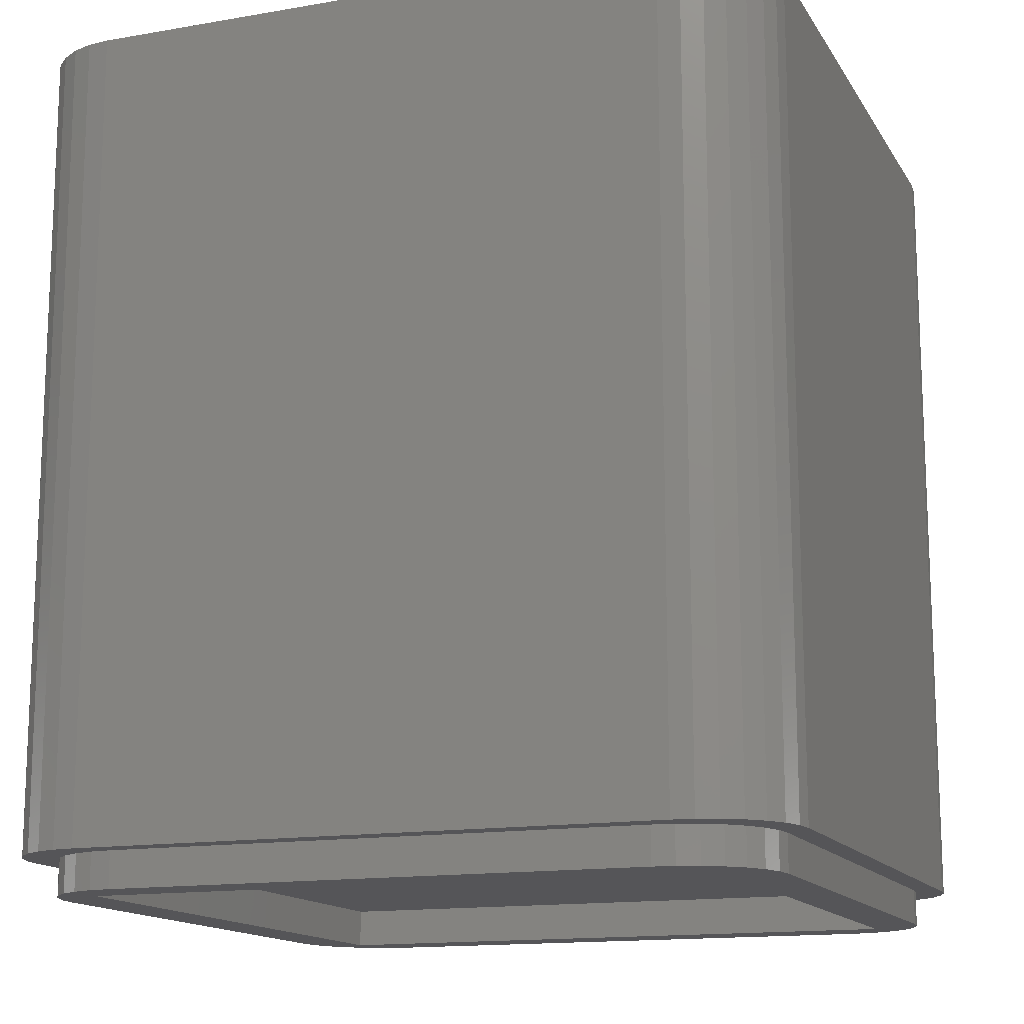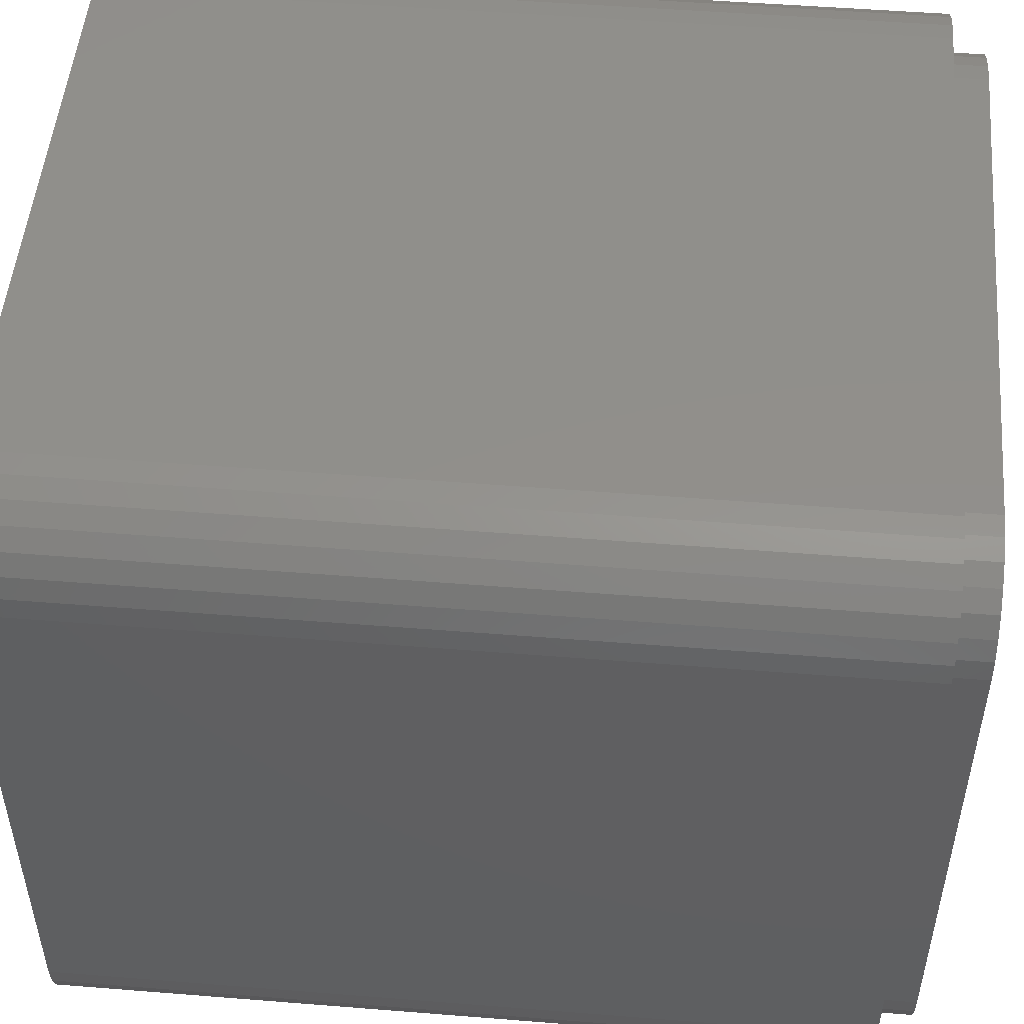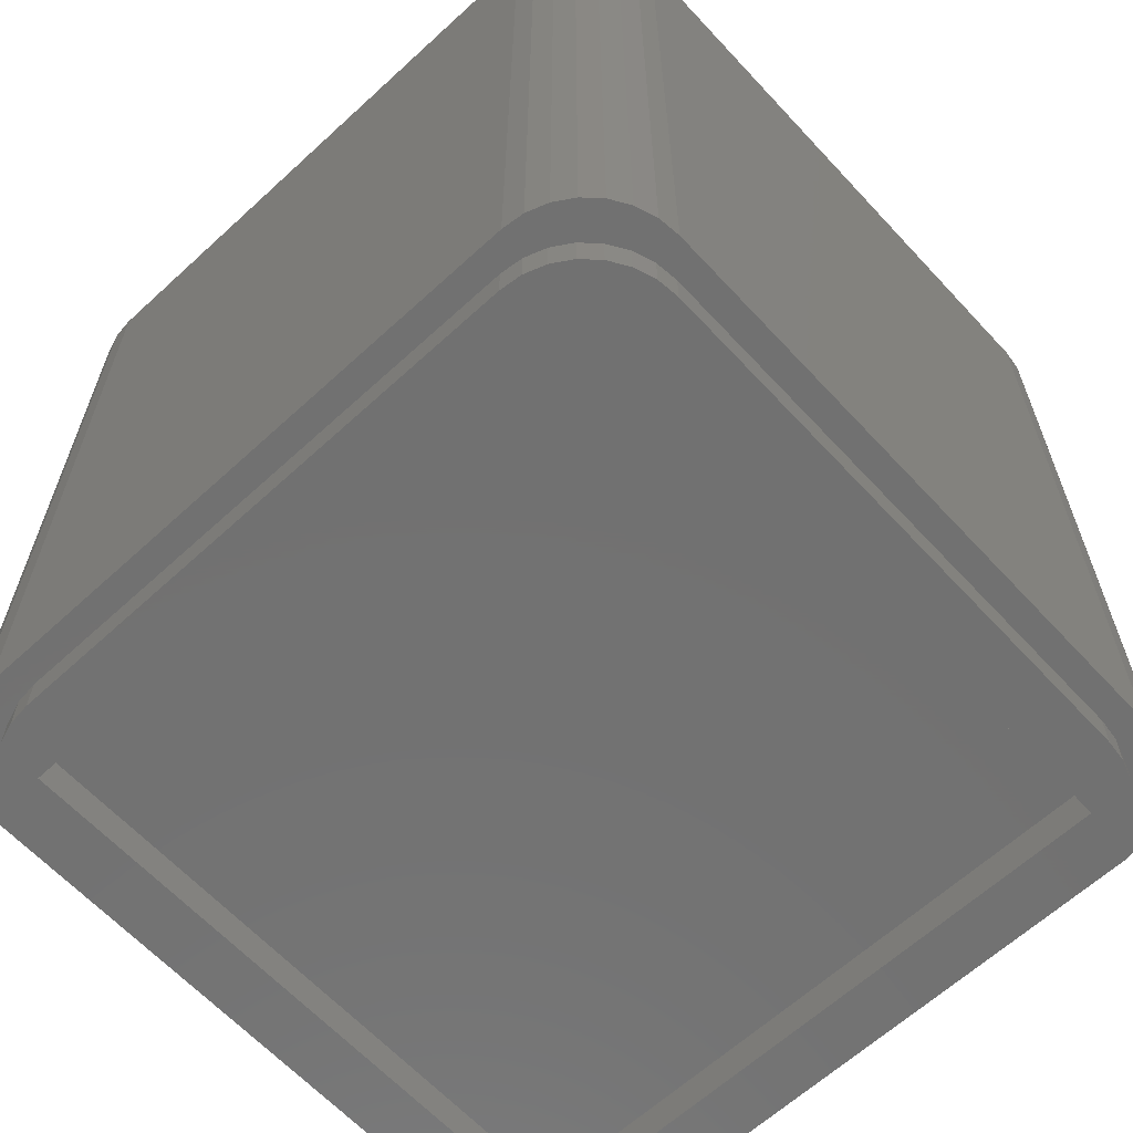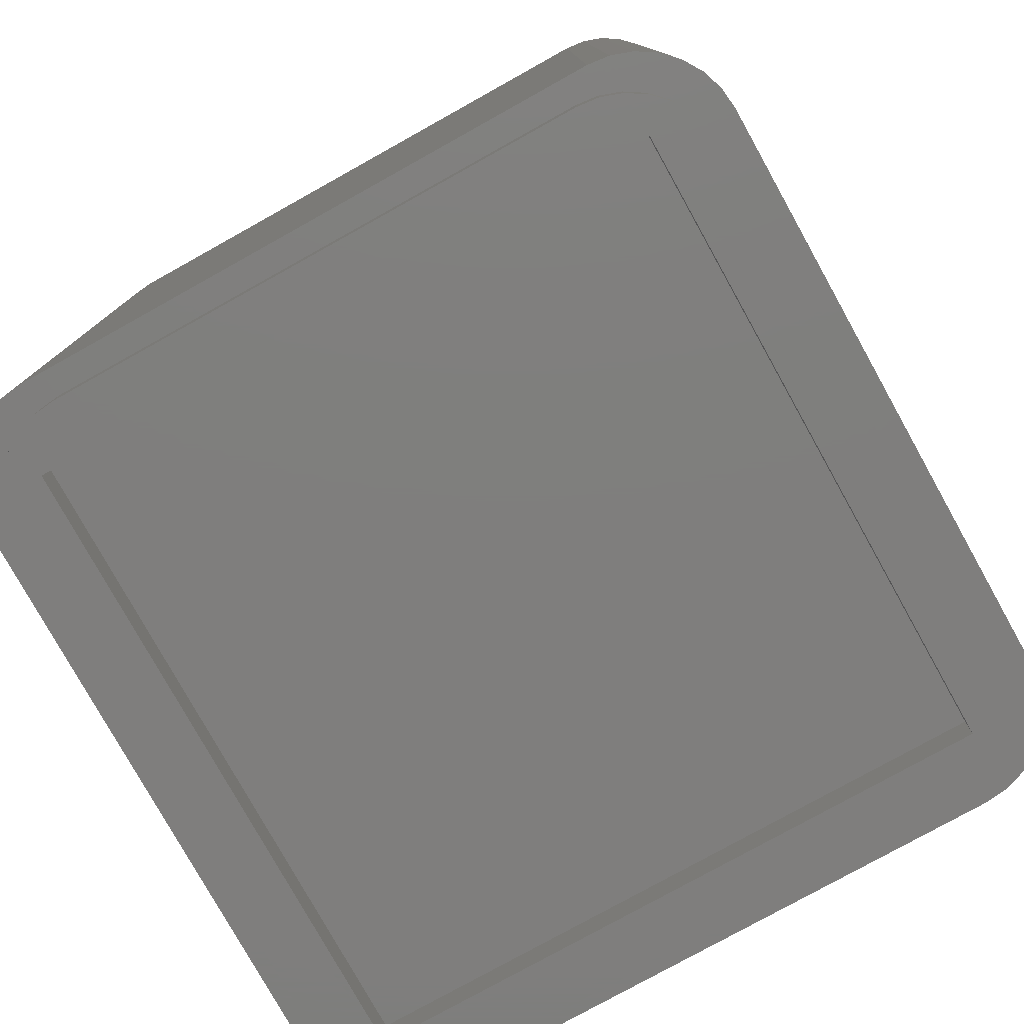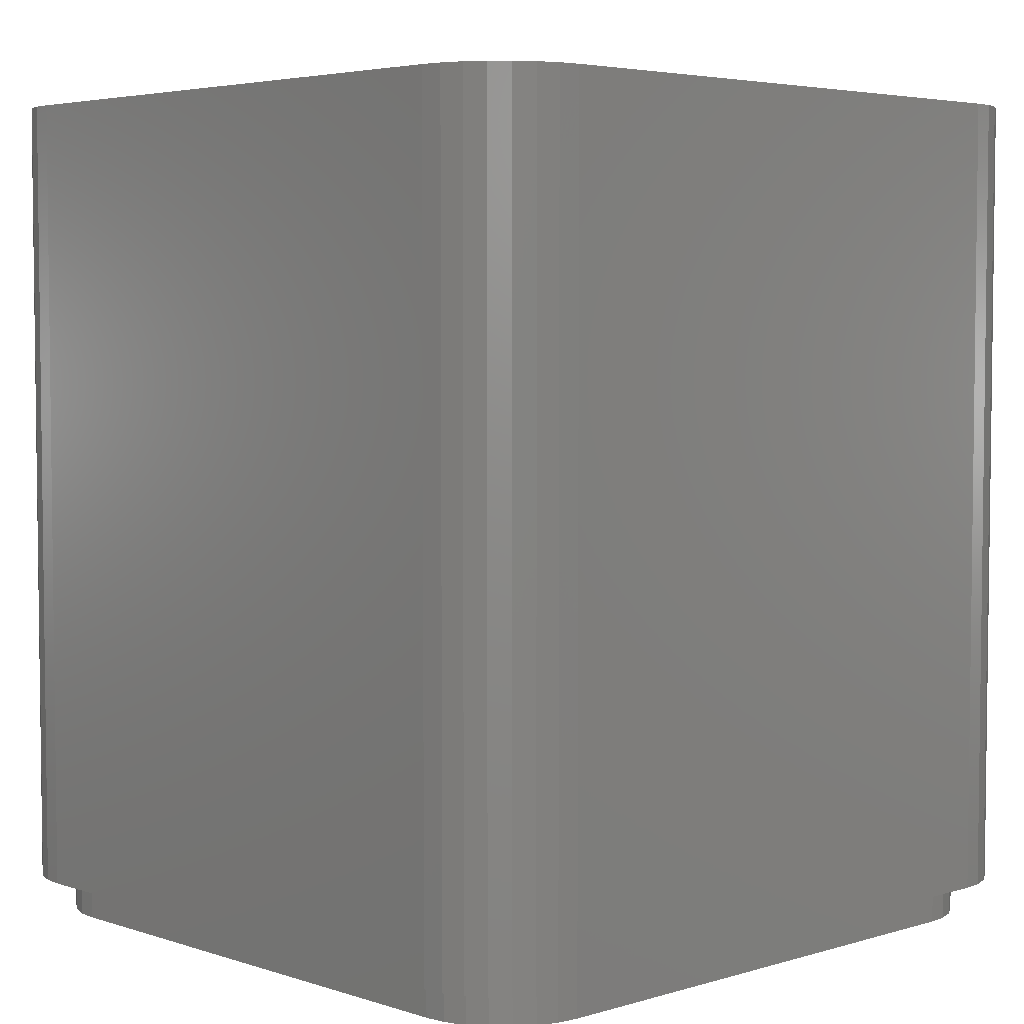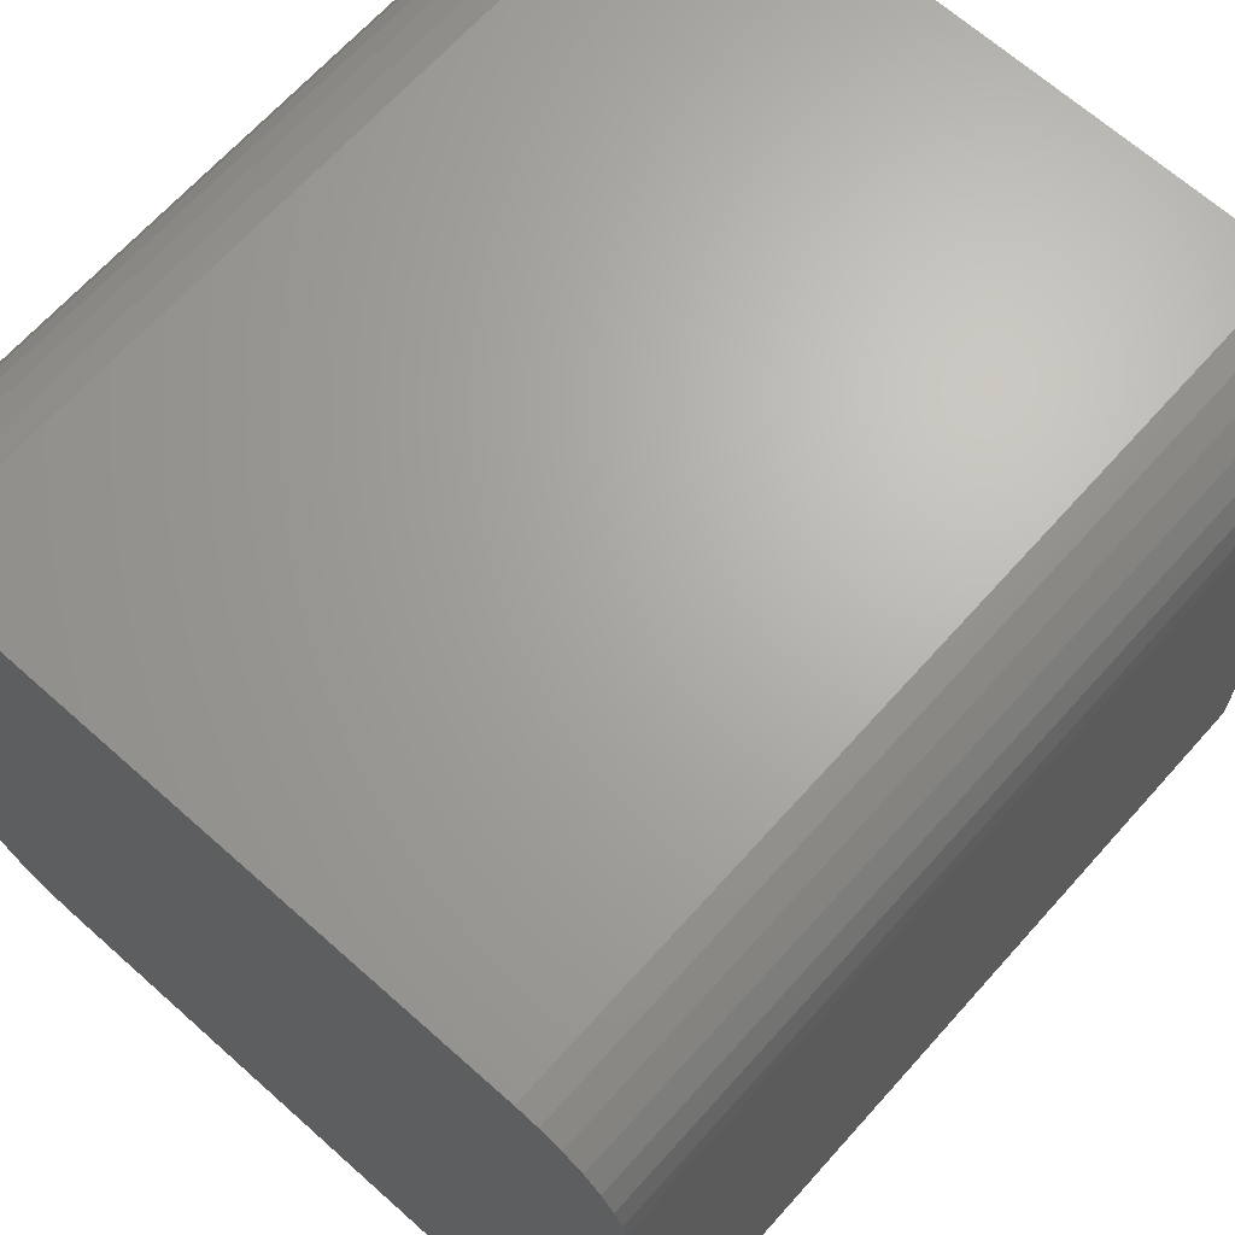
<metadata>
{"format":"stl","ext":"stl","renderer":"f3d","projection":"perspective","resolution":1024,"background":"white","views":[{"elev":-14.4,"azim":20.8,"up":"+Y"},{"elev":50.5,"azim":-85.0,"up":"+Z"},{"elev":-63.5,"azim":42.8,"up":"+Y"},{"elev":-78.5,"azim":119.1,"up":"+Y"},{"elev":4.4,"azim":46.2,"up":"+Y"},{"elev":66.7,"azim":-138.2,"up":"+Z"}]}
</metadata>
<code>
# stl→obj: 136 verts, 268 faces
v 10.25 -1.2 -10.25
v 10.25 -1.2 10.25
v 10.25 0.1 -10.25
v 10.25 0.1 10.25
v -10.25 -1.2 -10.25
v -10.25 0.1 -10.25
v -10.25 -1.2 10.25
v -10.25 0.1 10.25
v -9.512 -1.2 -11.92
v -8.8 -1.2 -12
v 8.8 -1.2 -12
v 9.512 -1.2 -11.92
v 10.19 -1.2 -11.68
v 10.8 -1.2 -11.3
v 11.3 -1.2 -10.8
v 11.68 -1.2 -10.19
v 11.92 -1.2 -9.512
v 12 -1.2 -8.8
v 12 -1.2 8.8
v 11.92 -1.2 9.512
v 11.68 -1.2 10.19
v 11.3 -1.2 10.8
v 10.8 -1.2 11.3
v 10.19 -1.2 11.68
v 9.512 -1.2 11.92
v 8.8 -1.2 12
v -8.8 -1.2 12
v -9.512 -1.2 11.92
v -10.19 -1.2 11.68
v -10.8 -1.2 11.3
v -11.3 -1.2 10.8
v -11.68 -1.2 10.19
v -11.92 -1.2 9.512
v -12 -1.2 8.8
v -12 -1.2 -8.8
v -11.92 -1.2 -9.512
v -11.68 -1.2 -10.19
v -11.3 -1.2 -10.8
v -10.8 -1.2 -11.3
v -10.19 -1.2 -11.68
v 12 0 8.8
v 12 0 -8.8
v 8.8 0 12
v -8.8 0 12
v -12 0 8.8
v -12 0 -8.8
v -8.8 0 -12
v 8.8 0 -12
v 9.65 27.05 12.85
v 12.85 27.05 -9.65
v -9.65 27.05 12.85
v 9.65 27.05 -12.85
v -12.85 27.05 9.65
v -9.65 27.05 -12.85
v -12.85 27.05 -9.65
v -12.77 27.05 -10.36
v -12.53 27.05 -11.04
v -12.15 27.05 -11.65
v -11.65 27.05 -12.15
v -11.04 27.05 -12.53
v -10.36 27.05 -12.77
v 12.85 27.05 9.65
v 10.36 27.05 12.77
v 11.04 27.05 12.53
v 11.65 27.05 12.15
v 12.15 27.05 11.65
v 12.53 27.05 11.04
v 12.77 27.05 10.36
v 12.77 27.05 -10.36
v 12.53 27.05 -11.04
v 12.15 27.05 -11.65
v 11.65 27.05 -12.15
v 11.04 27.05 -12.53
v 10.36 27.05 -12.77
v -12.77 27.05 10.36
v -12.53 27.05 11.04
v -12.15 27.05 11.65
v -11.65 27.05 12.15
v -11.04 27.05 12.53
v -10.36 27.05 12.77
v 12.85 0 -9.65
v 12.85 0 9.65
v -9.65 0 -12.85
v 9.65 0 -12.85
v -12.85 0 9.65
v -12.85 0 -9.65
v -9.65 0 12.85
v 9.65 0 12.85
v 12.77 0 10.36
v 11.92 0 9.512
v 11.68 0 10.19
v 12.53 0 11.04
v 11.3 0 10.8
v 12.15 0 11.65
v 11.65 0 12.15
v 10.8 0 11.3
v 11.04 0 12.53
v 10.19 0 11.68
v 10.36 0 12.77
v 9.512 0 11.92
v -9.512 0 11.92
v -10.36 0 12.77
v -10.19 0 11.68
v -11.04 0 12.53
v -10.8 0 11.3
v -11.65 0 12.15
v -11.3 0 10.8
v -12.15 0 11.65
v -12.53 0 11.04
v -11.68 0 10.19
v -12.77 0 10.36
v -11.92 0 9.512
v -11.92 0 -9.512
v -12.77 0 -10.36
v -11.68 0 -10.19
v -12.53 0 -11.04
v -11.3 0 -10.8
v -12.15 0 -11.65
v -11.65 0 -12.15
v -10.8 0 -11.3
v -11.04 0 -12.53
v -10.19 0 -11.68
v -10.36 0 -12.77
v -9.512 0 -11.92
v 9.512 0 -11.92
v 10.36 0 -12.77
v 10.19 0 -11.68
v 11.04 0 -12.53
v 10.8 0 -11.3
v 11.65 0 -12.15
v 11.3 0 -10.8
v 12.15 0 -11.65
v 12.53 0 -11.04
v 11.68 0 -10.19
v 12.77 0 -10.36
v 11.92 0 -9.512
f 1 2 3
f 3 2 4
f 5 1 6
f 6 1 3
f 7 5 8
f 8 5 6
f 2 7 4
f 4 7 8
f 3 4 6
f 6 4 8
f 9 10 5
f 5 10 11
f 5 11 1
f 1 11 12
f 1 12 13
f 13 14 1
f 1 14 15
f 1 15 16
f 16 17 1
f 1 17 18
f 1 18 19
f 1 19 2
f 2 19 20
f 2 20 21
f 21 22 2
f 2 22 23
f 2 23 24
f 24 25 2
f 2 25 26
f 2 26 7
f 7 26 27
f 7 27 28
f 28 29 7
f 7 29 30
f 7 30 31
f 31 32 7
f 7 32 33
f 7 33 34
f 34 35 7
f 7 35 5
f 5 35 36
f 5 36 37
f 37 38 5
f 5 38 39
f 5 39 40
f 40 9 5
f 19 18 41
f 41 18 42
f 43 44 26
f 26 44 27
f 45 46 34
f 34 46 35
f 47 48 10
f 10 48 11
f 49 50 51
f 51 50 52
f 51 52 53
f 53 52 54
f 53 54 55
f 55 54 56
f 56 54 57
f 57 54 58
f 58 54 59
f 59 54 60
f 60 54 61
f 50 49 62
f 62 49 63
f 62 63 64
f 64 65 62
f 62 65 66
f 62 66 67
f 67 68 62
f 69 70 50
f 50 70 71
f 50 71 72
f 72 73 50
f 50 73 74
f 50 74 52
f 53 75 51
f 51 75 76
f 51 76 77
f 77 78 51
f 51 78 79
f 51 79 80
f 50 62 81
f 81 62 82
f 54 52 83
f 83 52 84
f 53 55 85
f 85 55 86
f 87 88 51
f 51 88 49
f 89 90 82
f 82 90 41
f 82 41 42
f 90 89 91
f 91 89 92
f 91 92 93
f 93 92 94
f 93 94 95
f 93 95 96
f 96 95 97
f 96 97 98
f 98 97 99
f 98 99 100
f 100 99 88
f 100 88 43
f 43 88 87
f 43 87 44
f 44 87 101
f 101 87 102
f 101 102 103
f 103 102 104
f 103 104 105
f 105 104 106
f 105 106 107
f 107 106 108
f 107 108 109
f 107 109 110
f 110 109 111
f 110 111 112
f 112 111 85
f 112 85 45
f 45 85 86
f 45 86 46
f 46 86 113
f 113 86 114
f 113 114 115
f 115 114 116
f 115 116 117
f 117 116 118
f 117 118 119
f 117 119 120
f 120 119 121
f 120 121 122
f 122 121 123
f 122 123 124
f 124 123 83
f 124 83 47
f 47 83 48
f 48 83 84
f 48 84 125
f 125 84 126
f 125 126 127
f 127 126 128
f 127 128 129
f 129 128 130
f 129 130 131
f 131 130 132
f 131 132 133
f 131 133 134
f 134 133 135
f 134 135 136
f 136 135 81
f 136 81 42
f 42 81 82
f 84 52 126
f 126 52 74
f 126 74 128
f 128 74 73
f 128 73 130
f 130 73 72
f 130 72 132
f 132 72 71
f 132 71 133
f 133 71 70
f 133 70 135
f 135 70 69
f 135 69 81
f 81 69 50
f 86 55 114
f 114 55 56
f 114 56 116
f 116 56 57
f 116 57 118
f 118 57 58
f 118 58 119
f 119 58 59
f 119 59 121
f 121 59 60
f 121 60 123
f 123 60 61
f 123 61 83
f 83 61 54
f 87 51 102
f 102 51 80
f 102 80 104
f 104 80 79
f 104 79 106
f 106 79 78
f 106 78 108
f 108 78 77
f 108 77 109
f 109 77 76
f 109 76 111
f 111 76 75
f 111 75 85
f 85 75 53
f 82 62 89
f 89 62 68
f 89 68 92
f 92 68 67
f 92 67 94
f 94 67 66
f 94 66 95
f 95 66 65
f 95 65 97
f 97 65 64
f 97 64 99
f 99 64 63
f 99 63 88
f 88 63 49
f 42 18 136
f 136 18 17
f 136 17 134
f 134 17 16
f 134 16 131
f 131 16 15
f 131 15 129
f 129 15 14
f 129 14 127
f 127 14 13
f 127 13 125
f 125 13 12
f 125 12 48
f 48 12 11
f 47 10 124
f 124 10 9
f 124 9 122
f 122 9 40
f 122 40 120
f 120 40 39
f 120 39 117
f 117 39 38
f 117 38 115
f 115 38 37
f 115 37 113
f 113 37 36
f 113 36 46
f 46 36 35
f 45 34 112
f 112 34 33
f 112 33 110
f 110 33 32
f 110 32 107
f 107 32 31
f 107 31 105
f 105 31 30
f 105 30 103
f 103 30 29
f 103 29 101
f 101 29 28
f 101 28 44
f 44 28 27
f 43 26 100
f 100 26 25
f 100 25 98
f 98 25 24
f 98 24 96
f 96 24 23
f 96 23 93
f 93 23 22
f 93 22 91
f 91 22 21
f 91 21 90
f 90 21 20
f 90 20 41
f 41 20 19

</code>
